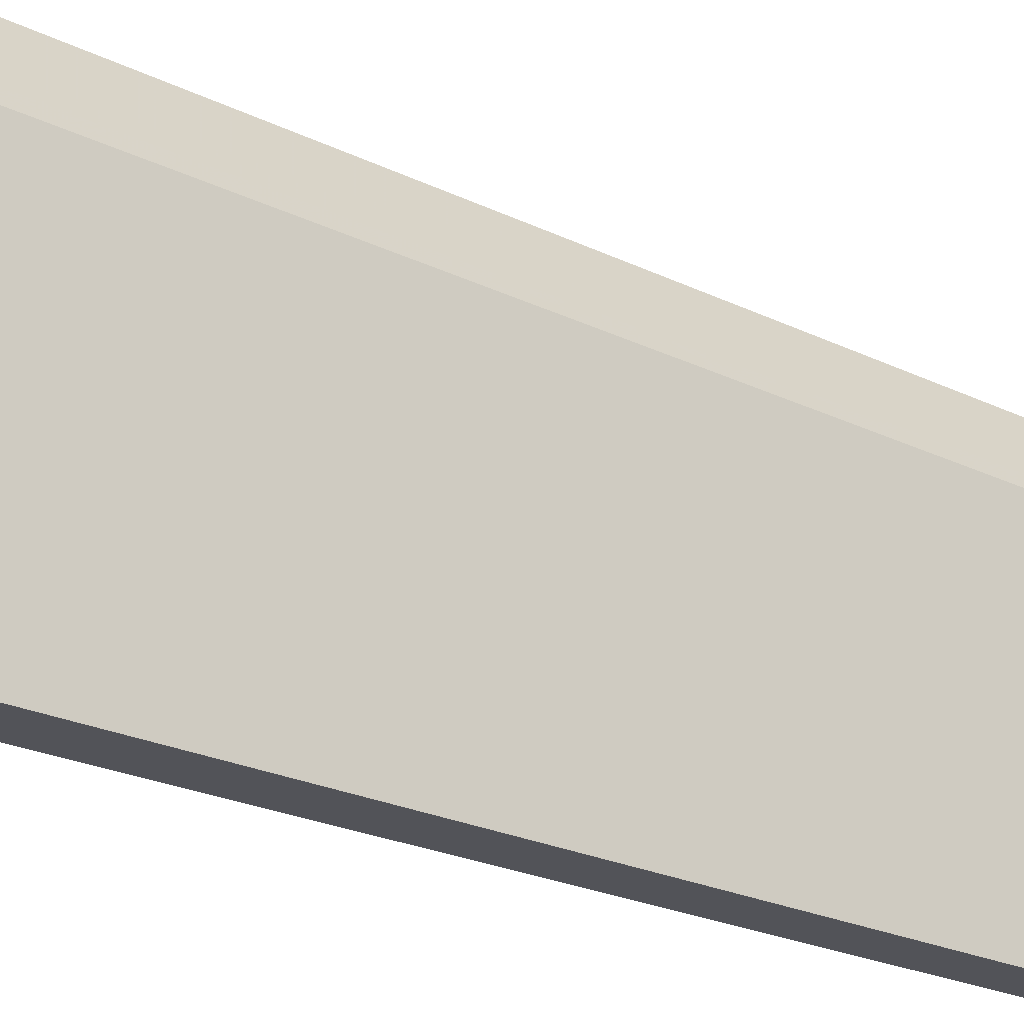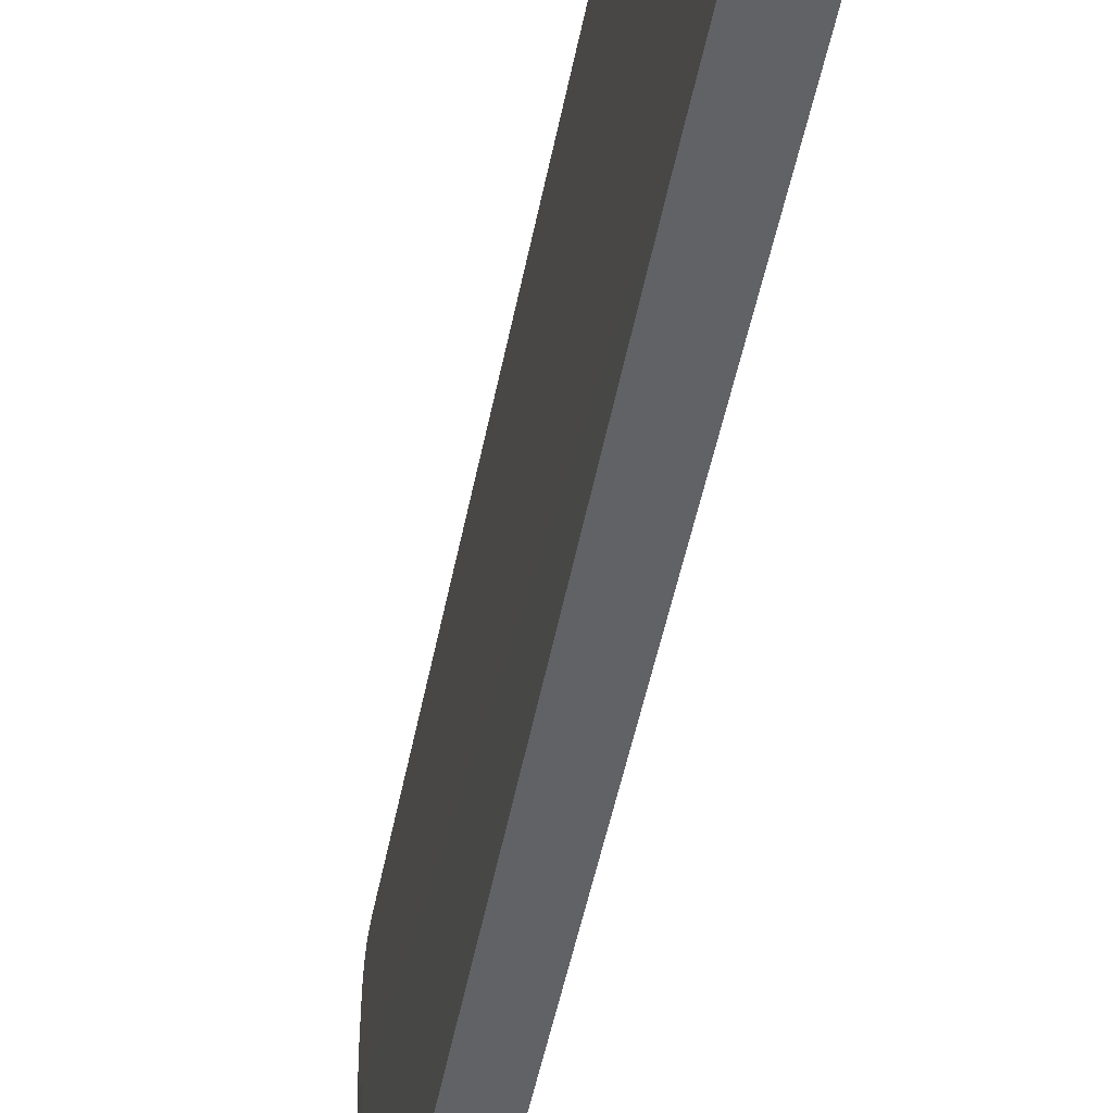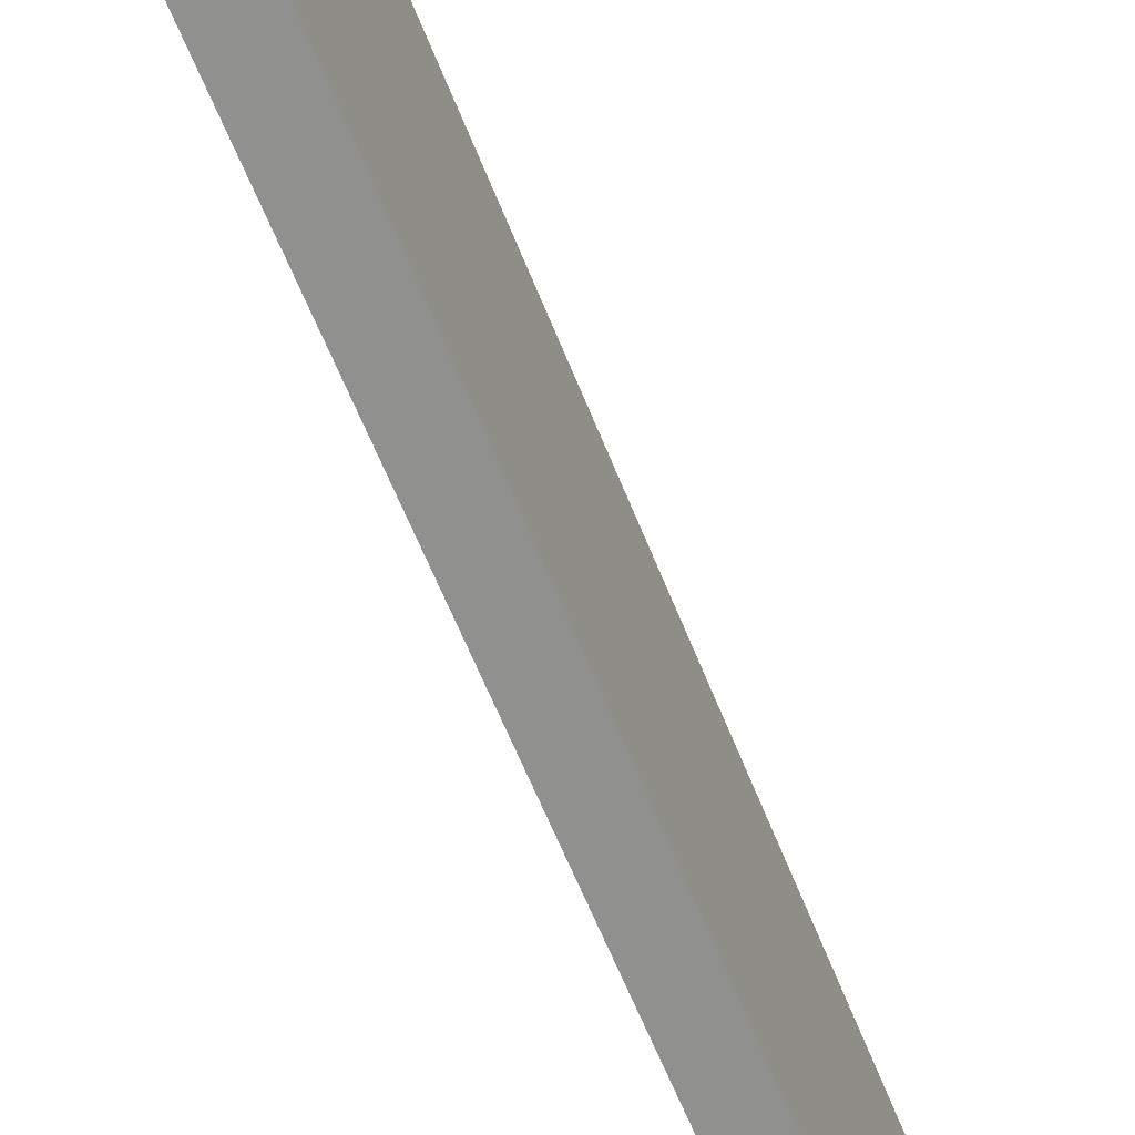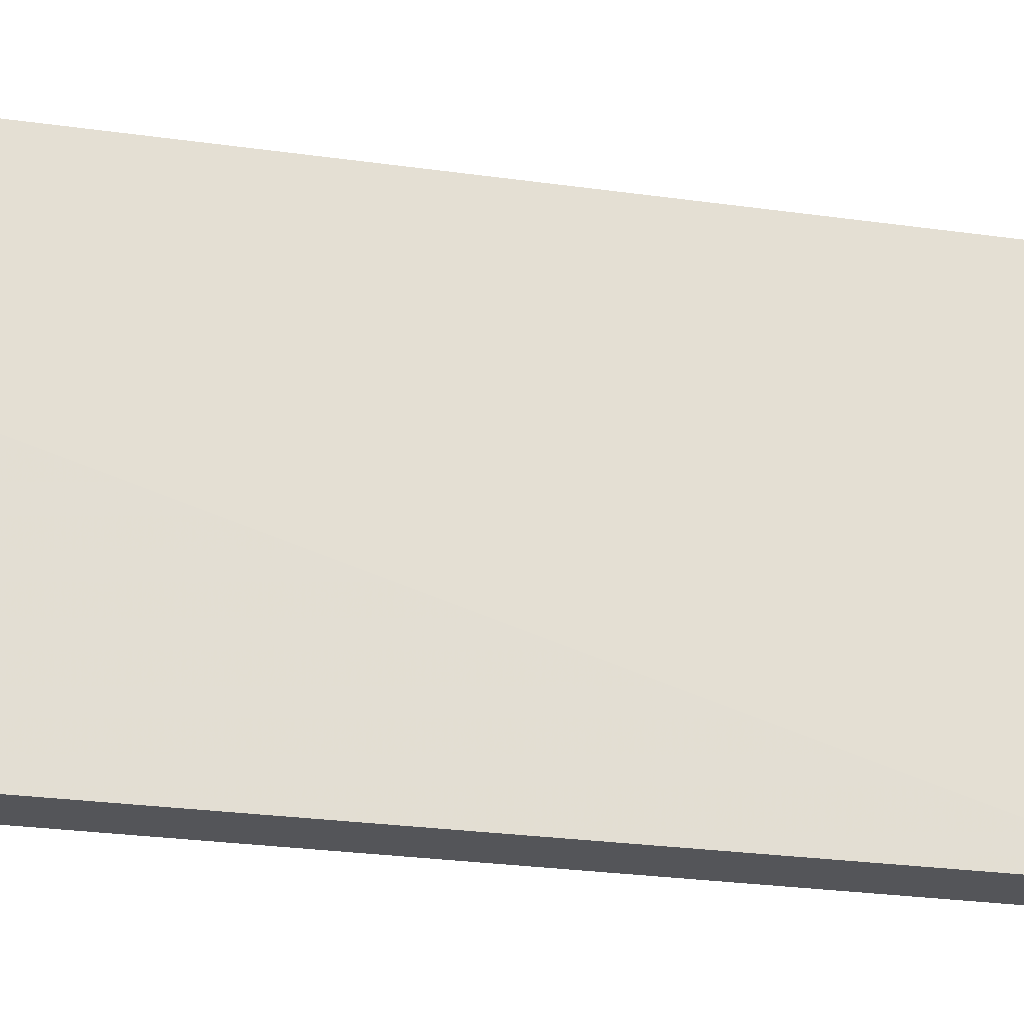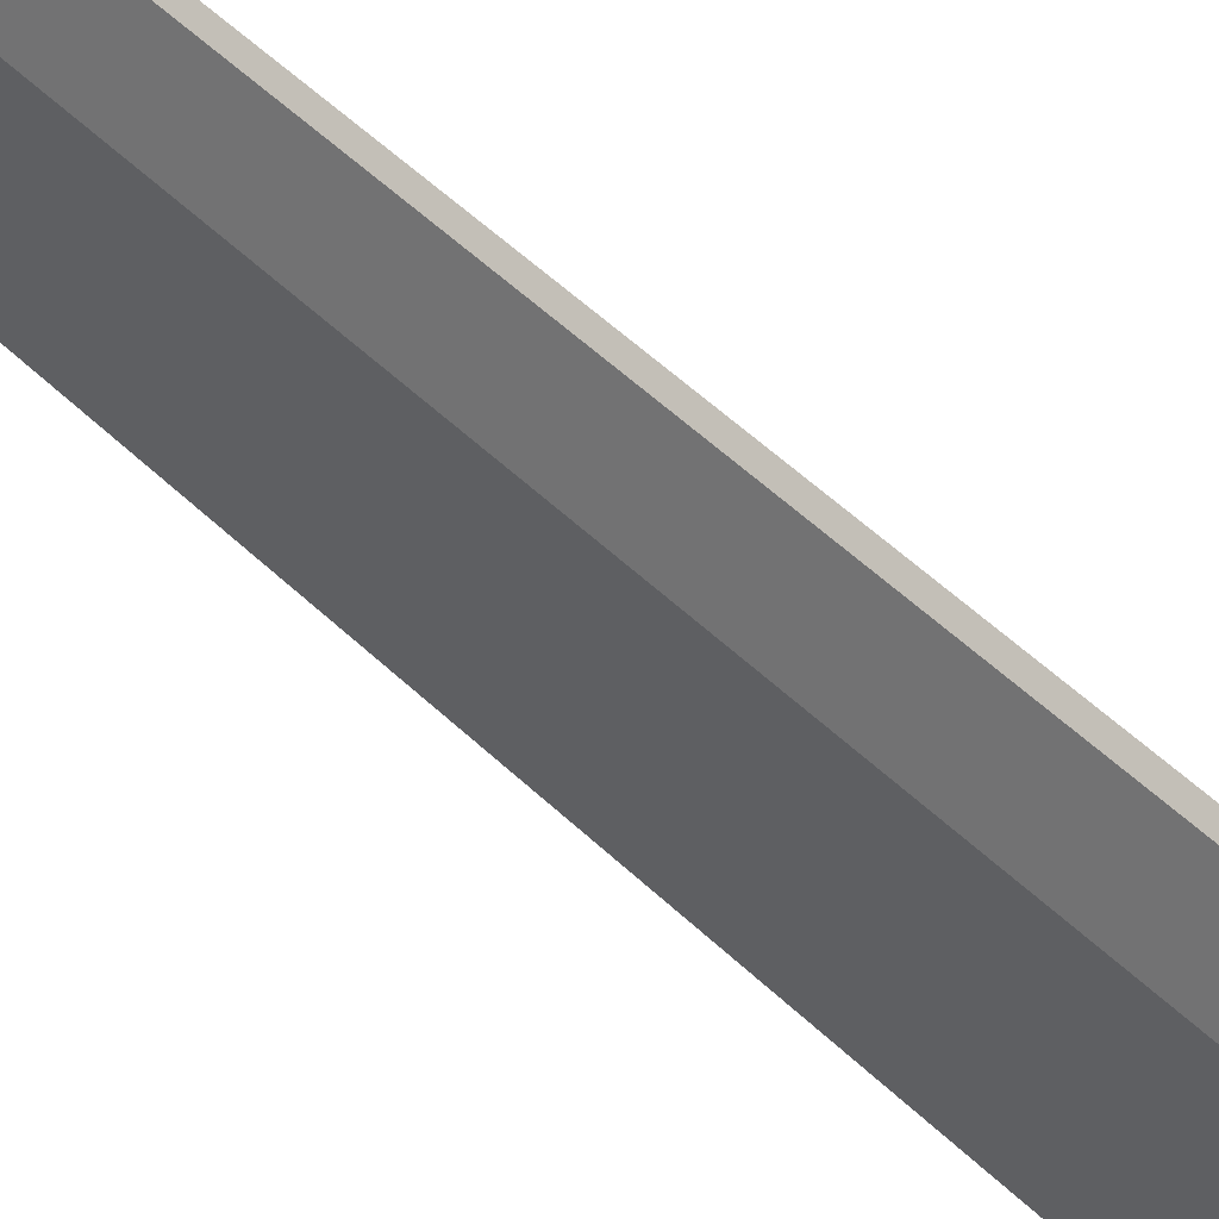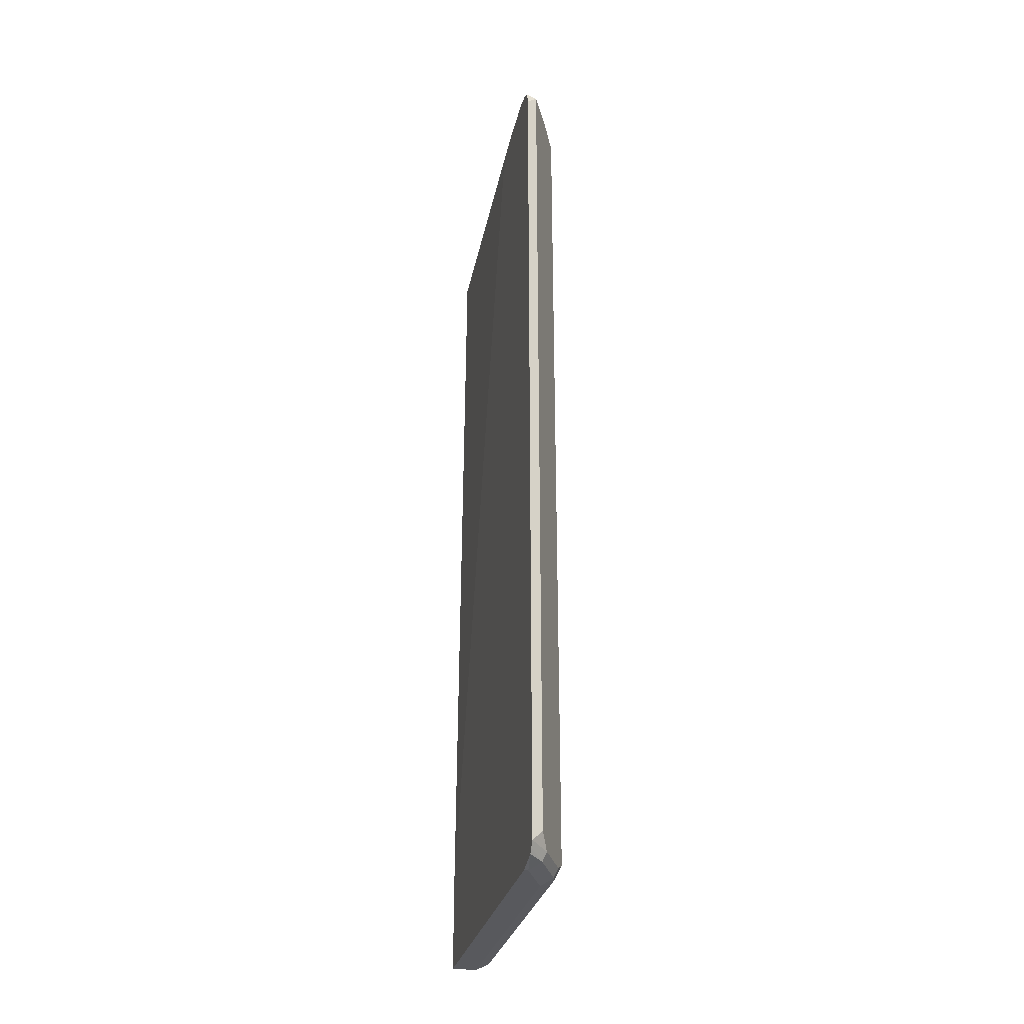
<metadata>
{"format":"obj","ext":"obj","renderer":"f3d","projection":"perspective","resolution":1024,"background":"white","views":[{"elev":-22.6,"azim":49.5,"up":"+Z"},{"elev":-50.6,"azim":-11.2,"up":"+Z"},{"elev":-65.6,"azim":22.1,"up":"+Z"},{"elev":-24.8,"azim":-103.3,"up":"+Z"},{"elev":61.8,"azim":132.8,"up":"+Z"},{"elev":-30.0,"azim":-12.7,"up":"+Y"}]}
</metadata>
<code>
v 0.4006 0.6036 0.6267
v 0.4159 0.619 0.619
v 0.4006 0.622 0.6221
v 0.4006 -0.6149 0.6267
v 0.4546 0.5996 0.5416
v 0.4643 0.6093 0.5223
v 0.4449 0.619 0.561
v 0.4062 0.6384 0.5803
v 0.4014 0.6335 0.6045
v 0.4006 0.6328 0.6061
v 0.4159 -0.5996 0.619
v 0.4006 -0.6225 0.6206
v 0.4207 -0.631 0.5948
v 0.4256 -0.619 0.5996
v 0.4546 -0.619 0.5416
v 0.4643 0.6093 0.1153
v 0.4635 0.6108 0.1153
v 0.4546 0.6286 0.5126
v 0.4643 -0.6093 0.5223
v 0.4353 0.6384 0.5223
v 0.4006 0.6384 0.5803
v 0.4006 0.6336 0.6047
v 0.4006 -0.6289 0.615
v 0.4062 -0.6384 0.5803
v 0.4498 -0.631 0.5368
v 0.4546 -0.6286 0.5223
v 0.4643 -0.6093 0.1153
v 0.4546 0.6286 0.1153
v 0.464 -0.6098 0.1153
v 0.4353 0.6384 0.1153
v 0.4006 0.6384 0.5223
v 0.4006 -0.6384 0.5803
v 0.4353 -0.6384 0.5223
v 0.4541 -0.6289 0.1153
v 0.4546 -0.6286 0.1153
v 0.4159 0.6286 0.1153
v 0.4006 0.6362 0.4933
v 0.4006 -0.6384 0.1153
v 0.4353 -0.6384 0.1153
v 0.4062 0.6093 0.1153
v 0.4006 0.6355 0.4876
v 0.4006 -0.5045 0.1153
v 0.4006 0.6036 0.4465
v 0.4006 0.6289 0.4699
f 1 2 3
f 16 30 28
f 16 40 36
f 16 42 40
f 16 38 42
f 16 39 38
f 16 34 39
f 16 35 34
f 16 29 35
f 16 27 29
f 15 26 19
f 15 25 26
f 13 23 24
f 13 15 14
f 13 25 15
f 13 33 25
f 13 24 33
f 12 23 13
f 16 28 17
f 17 28 18
f 18 28 30
f 18 30 20
f 40 42 43
f 40 44 41
f 40 43 44
f 37 40 41
f 36 40 37
f 33 39 34
f 31 36 37
f 30 36 31
f 11 14 15
f 26 35 29
f 26 33 34
f 25 33 26
f 24 39 33
f 24 38 39
f 24 32 38
f 23 32 24
f 19 29 27
f 19 26 29
f 26 34 35
f 9 22 10
f 16 36 30
f 8 21 22
f 2 6 7
f 2 5 6
f 1 11 2
f 1 4 11
f 1 12 4
f 1 23 12
f 1 32 23
f 1 38 32
f 2 7 20
f 1 42 38
f 1 44 43
f 1 41 44
f 1 37 41
f 1 31 37
f 1 21 31
f 8 22 9
f 1 10 22
f 1 3 10
f 1 43 42
f 2 20 8
f 1 22 21
f 2 9 10
f 2 8 9
f 8 31 21
f 8 20 30
f 7 18 20
f 6 27 16
f 6 19 27
f 6 18 7
f 6 17 18
f 6 16 17
f 8 30 31
f 5 15 19
f 4 14 11
f 4 13 14
f 4 12 13
f 2 15 5
f 2 11 15
f 5 19 6
f 2 10 3

</code>
